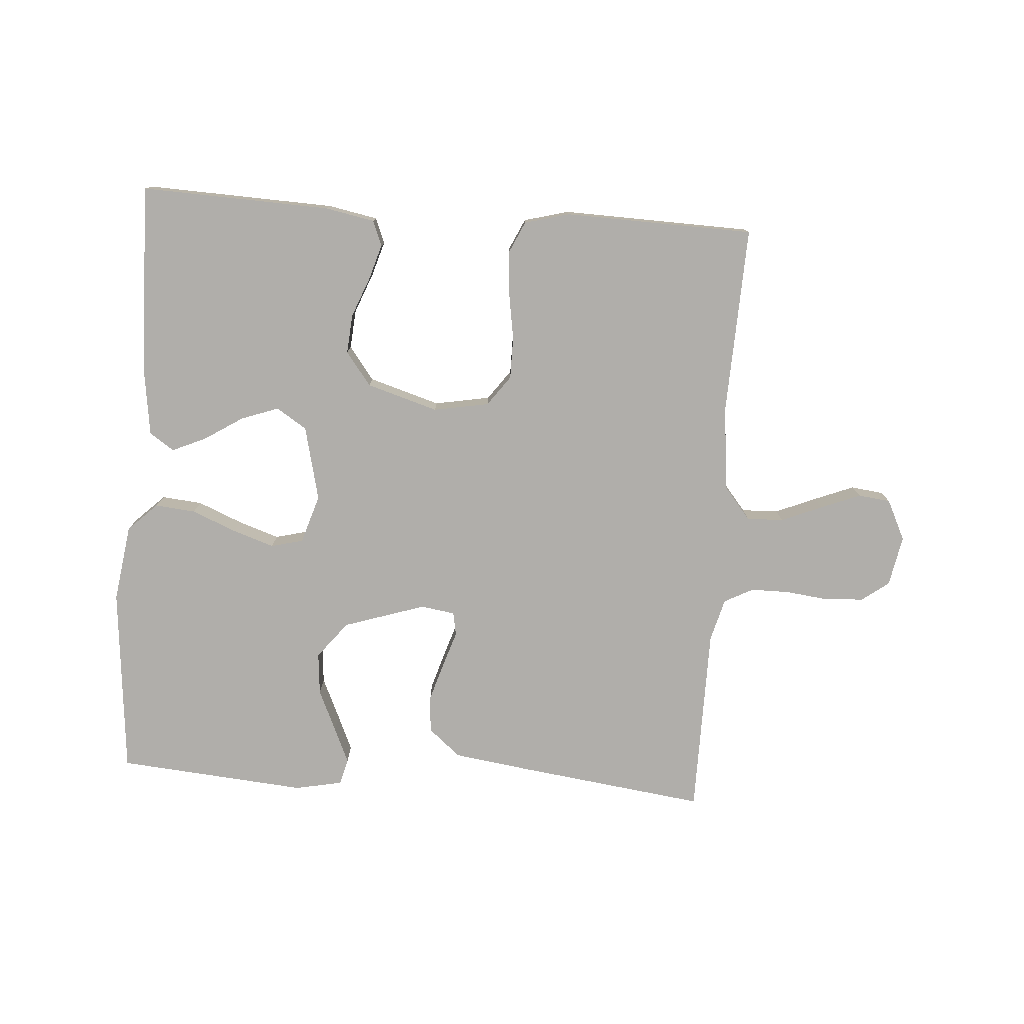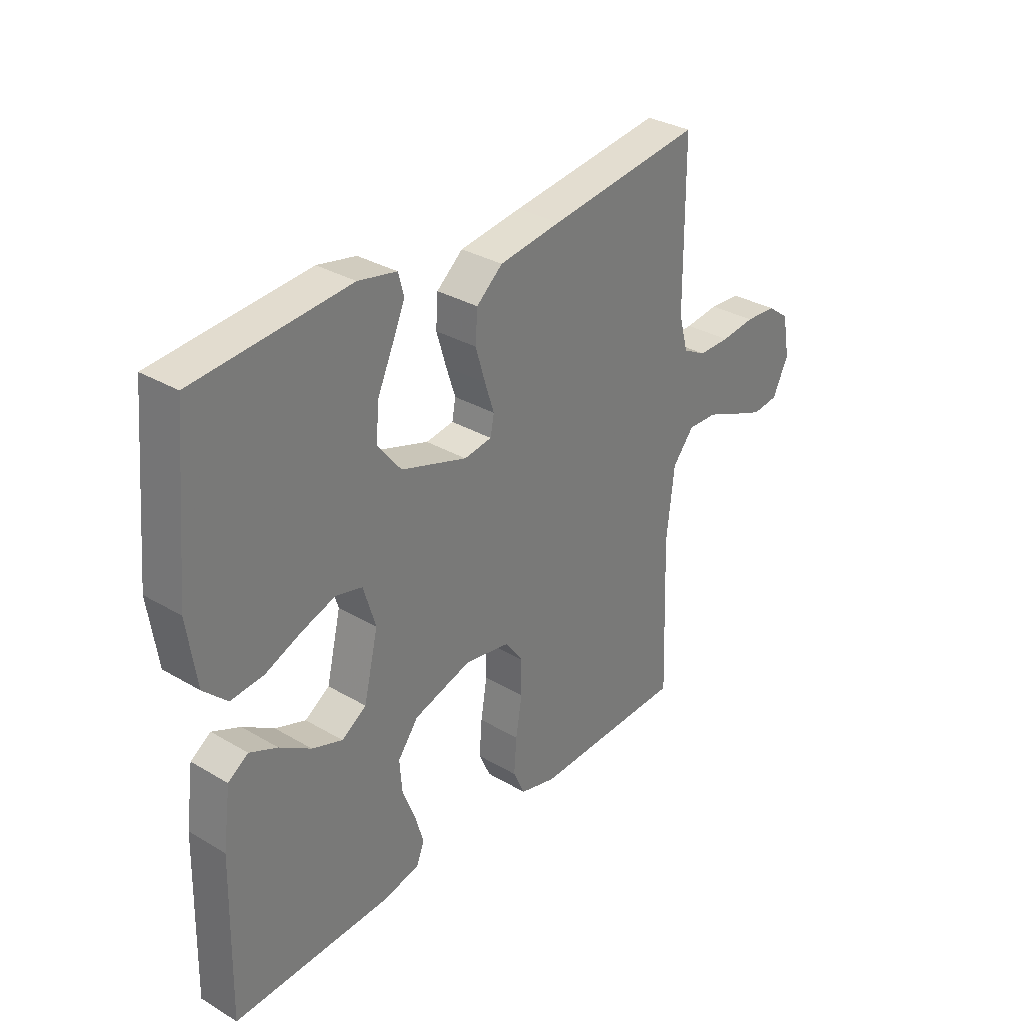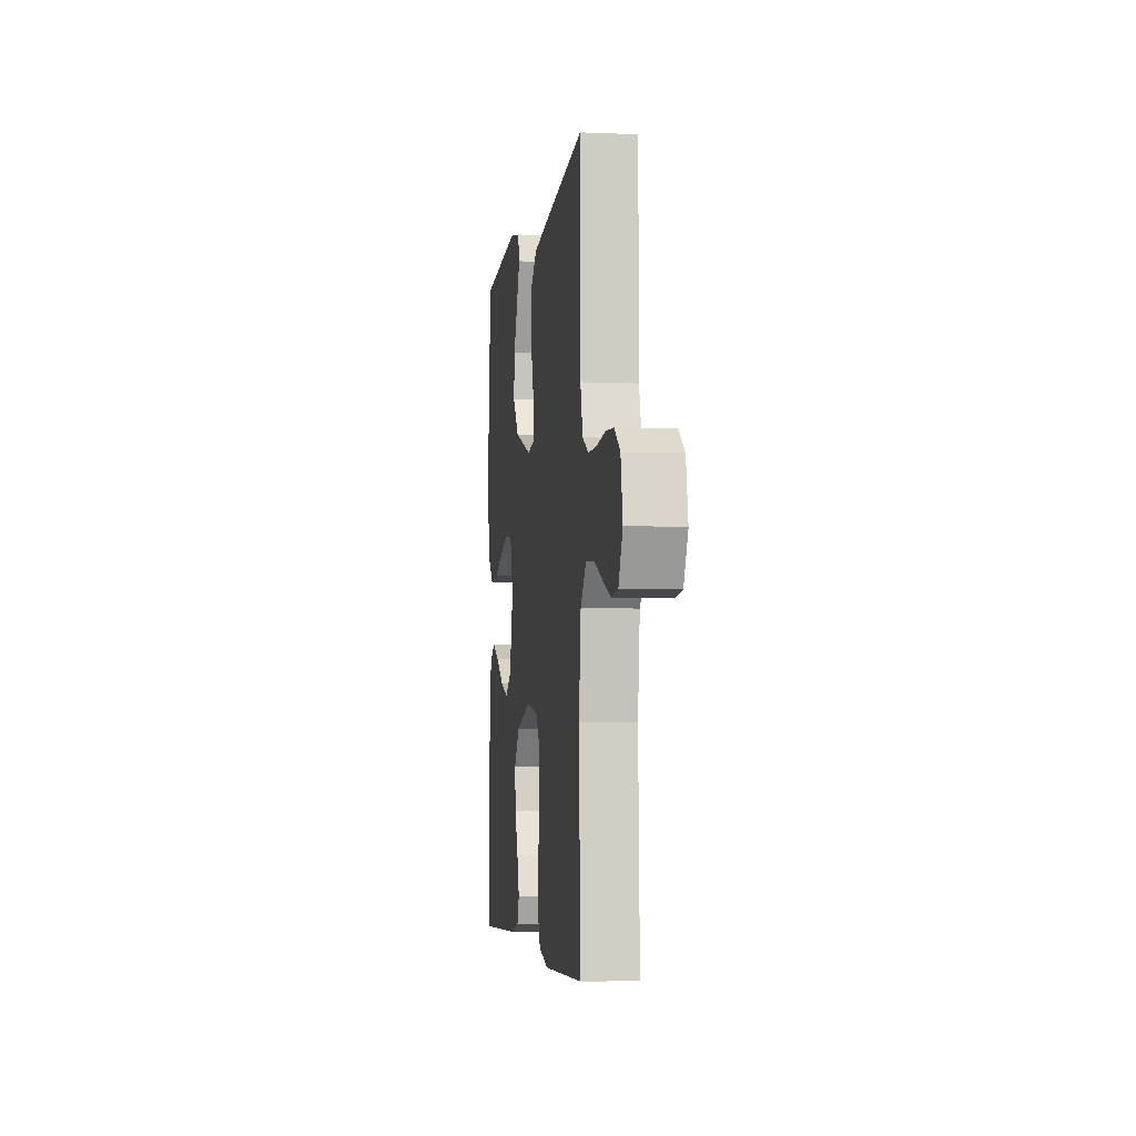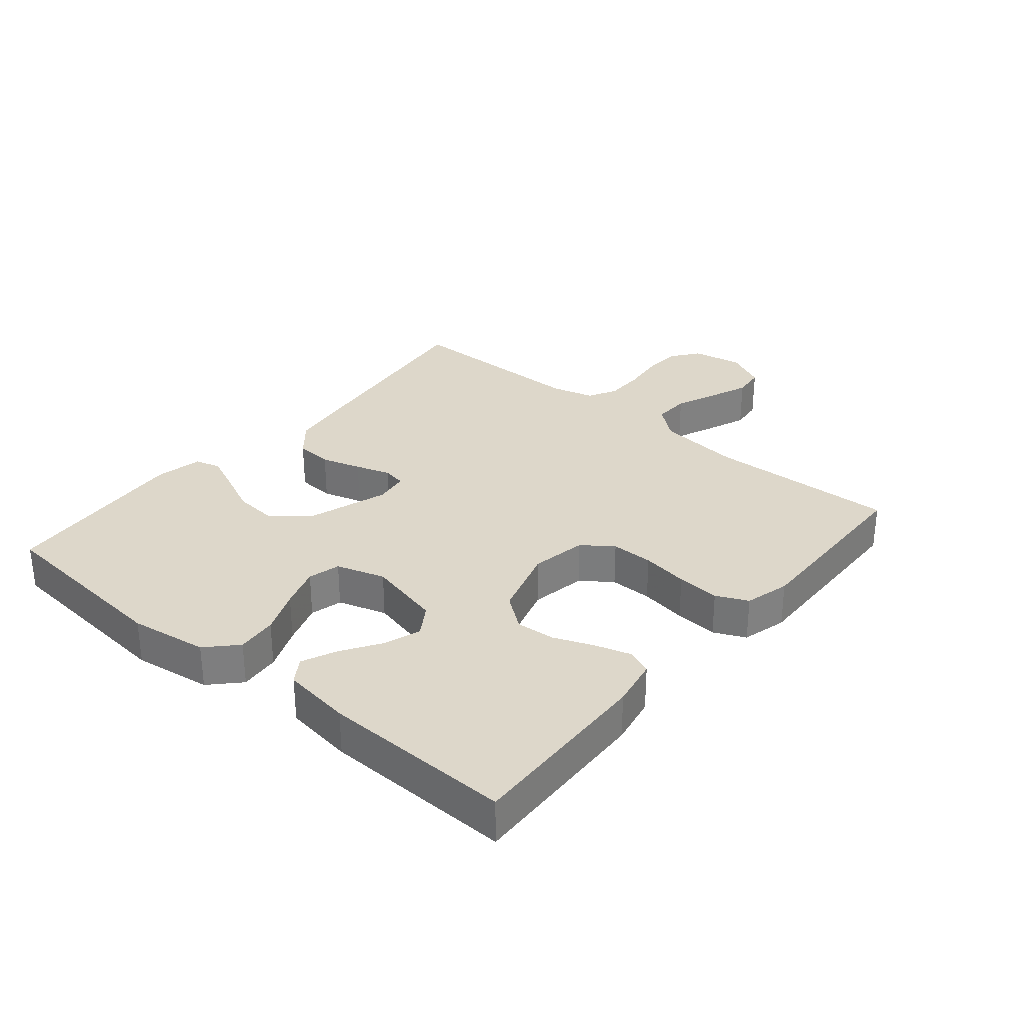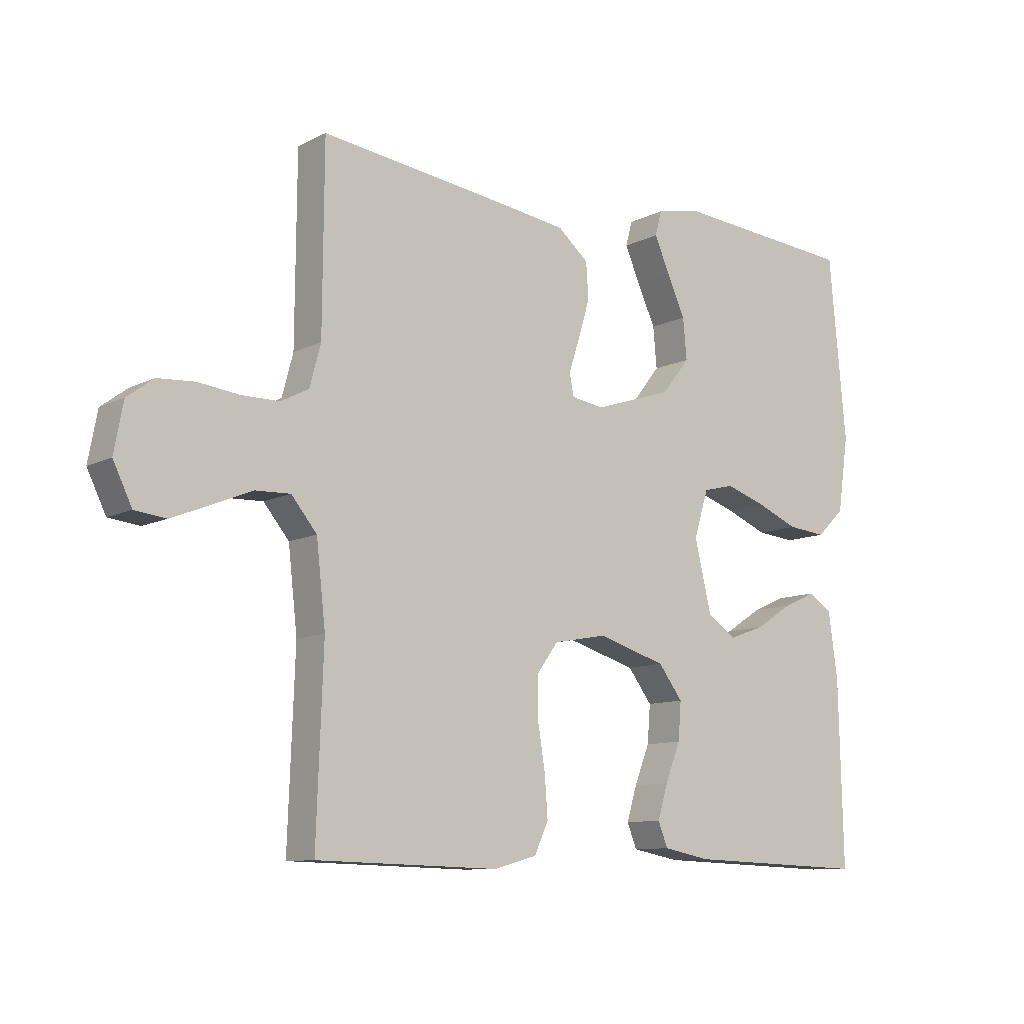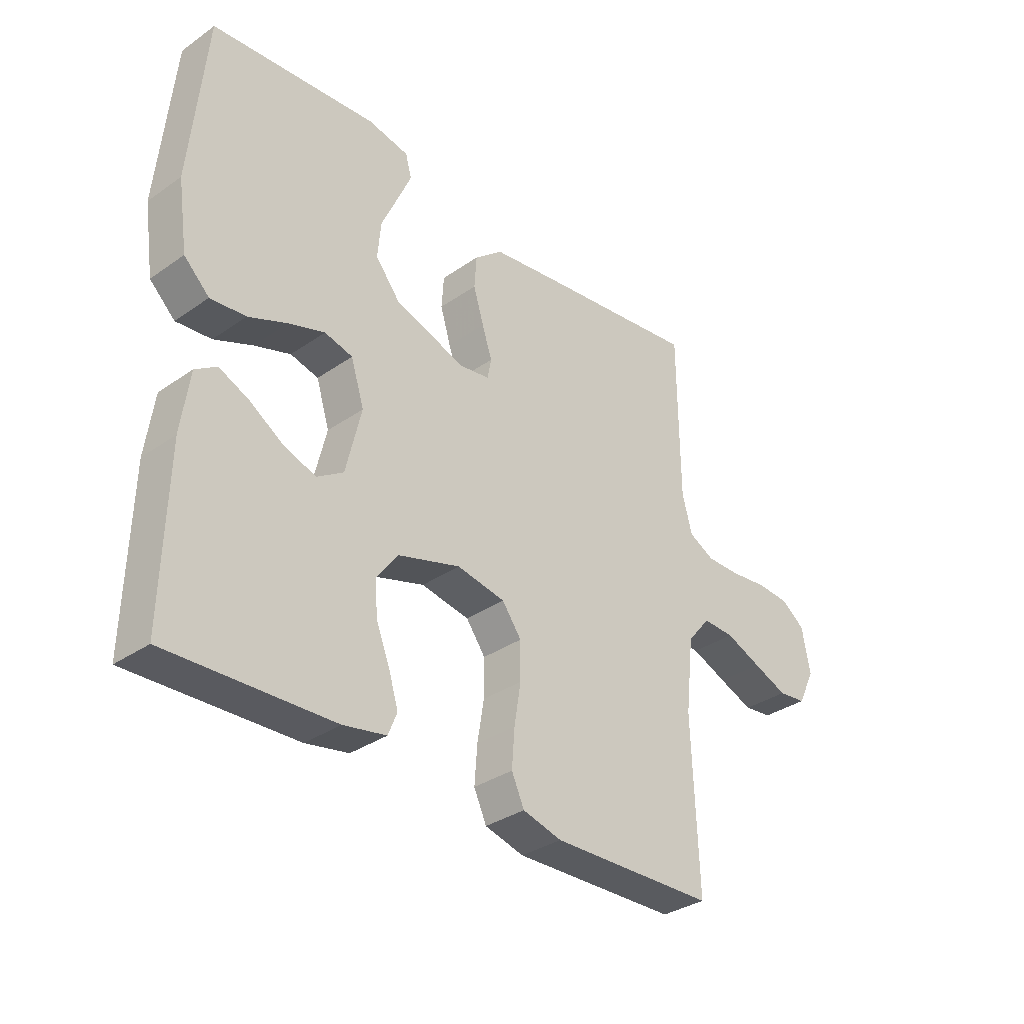
<metadata>
{"format":"obj","ext":"obj","renderer":"f3d","projection":"perspective","resolution":1024,"background":"white","views":[{"elev":-77.8,"azim":175.9,"up":"+Y"},{"elev":32.2,"azim":129.5,"up":"+Z"},{"elev":-4.5,"azim":-97.9,"up":"+Z"},{"elev":30.9,"azim":129.9,"up":"+Y"},{"elev":-10.1,"azim":-38.1,"up":"+Z"},{"elev":-33.6,"azim":133.5,"up":"+Z"}]}
</metadata>
<code>
v 0.5 0.07 0.5
v 0.528 0.07 0.2
v 0.51 0.07 0.077
v 0.464 0.07 0.033
v 0.4 0.07 0.039
v 0.33 0.07 0.068
v 0.264 0.07 0.09
v 0.213 0.07 0.077
v 0.189 0.07 0
v 0.217 0.07 -0.118
v 0.265 0.07 -0.149
v 0.324 0.07 -0.128
v 0.385 0.07 -0.089
v 0.439 0.07 -0.065
v 0.478 0.07 -0.091
v 0.493 0.07 -0.2
v 0.5 0.07 -0.5
v 0.2 0.07 -0.489
v 0.122 0.07 -0.474
v 0.106 0.07 -0.434
v 0.123 0.07 -0.378
v 0.148 0.07 -0.315
v 0.153 0.07 -0.253
v 0.113 0.07 -0.2
v 0 0.07 -0.166
v -0.088 0.07 -0.182
v -0.123 0.07 -0.23
v -0.123 0.07 -0.297
v -0.111 0.07 -0.371
v -0.106 0.07 -0.439
v -0.129 0.07 -0.489
v -0.2 0.07 -0.508
v -0.5 0.07 -0.5
v -0.489 0.07 -0.2
v -0.504 0.07 -0.067
v -0.546 0.07 -0.016
v -0.604 0.07 -0.018
v -0.669 0.07 -0.045
v -0.732 0.07 -0.07
v -0.783 0.07 -0.064
v -0.814 0.07 0
v -0.799 0.07 0.08
v -0.756 0.07 0.112
v -0.695 0.07 0.116
v -0.628 0.07 0.108
v -0.566 0.07 0.108
v -0.52 0.07 0.132
v -0.502 0.07 0.2
v -0.5 0.07 0.5
v -0.2 0.07 0.461
v -0.079 0.07 0.444
v -0.028 0.07 0.401
v -0.024 0.07 0.342
v -0.043 0.07 0.279
v -0.061 0.07 0.224
v -0.054 0.07 0.187
v 0 0.07 0.179
v 0.129 0.07 0.221
v 0.175 0.07 0.279
v 0.169 0.07 0.346
v 0.139 0.07 0.412
v 0.114 0.07 0.469
v 0.125 0.07 0.51
v 0.2 0.07 0.525
v 0.5 0 0.5
v 0.528 0 0.2
v 0.51 0 0.077
v 0.464 0 0.033
v 0.4 0 0.039
v 0.33 0 0.068
v 0.264 0 0.09
v 0.213 0 0.077
v 0.189 0 0
v 0.217 0 -0.118
v 0.265 0 -0.149
v 0.324 0 -0.128
v 0.385 0 -0.089
v 0.439 0 -0.065
v 0.478 0 -0.091
v 0.493 0 -0.2
v 0.5 0 -0.5
v 0.2 0 -0.489
v 0.122 0 -0.474
v 0.106 0 -0.434
v 0.123 0 -0.378
v 0.148 0 -0.315
v 0.153 0 -0.253
v 0.113 0 -0.2
v 0 0 -0.166
v -0.088 0 -0.182
v -0.123 0 -0.23
v -0.123 0 -0.297
v -0.111 0 -0.371
v -0.106 0 -0.439
v -0.129 0 -0.489
v -0.2 0 -0.508
v -0.5 0 -0.5
v -0.489 0 -0.2
v -0.504 0 -0.067
v -0.546 0 -0.016
v -0.604 0 -0.018
v -0.669 0 -0.045
v -0.732 0 -0.07
v -0.783 0 -0.064
v -0.814 0 0
v -0.799 0 0.08
v -0.756 0 0.112
v -0.695 0 0.116
v -0.628 0 0.108
v -0.566 0 0.108
v -0.52 0 0.132
v -0.502 0 0.2
v -0.5 0 0.5
v -0.2 0 0.461
v -0.079 0 0.444
v -0.028 0 0.401
v -0.024 0 0.342
v -0.043 0 0.279
v -0.061 0 0.224
v -0.054 0 0.187
v 0 0 0.179
v 0.129 0 0.221
v 0.175 0 0.279
v 0.169 0 0.346
v 0.139 0 0.412
v 0.114 0 0.469
v 0.125 0 0.51
v 0.2 0 0.525
f 60 61 62 63
f 60 63 64 1
f 52 53 54 55
f 50 51 52 55
f 48 49 50 55
f 47 48 55 56
f 46 47 56 57
f 42 43 44 45
f 42 45 46
f 41 42 46
f 40 41 46 57
f 37 38 39 40
f 31 32 33 34
f 31 34 35
f 28 29 30 31
f 27 28 31 35
f 26 27 35 36
f 19 20 21 22
f 17 18 19 22
f 17 22 23
f 16 17 23 24
f 12 13 14 15
f 11 12 15 16
f 3 4 5 6
f 3 6 7
f 2 3 7
f 59 60 1 2
f 58 59 2 7
f 57 58 7 8
f 37 40 57
f 36 37 57 8
f 25 26 36 8
f 11 16 24 25
f 10 11 25
f 9 10 25
f 8 9 25
f 127 126 125 124
f 65 128 127 124
f 119 118 117 116
f 119 116 115 114
f 119 114 113 112
f 120 119 112 111
f 121 120 111 110
f 109 108 107 106
f 110 109 106
f 110 106 105
f 121 110 105 104
f 104 103 102 101
f 98 97 96 95
f 99 98 95
f 95 94 93 92
f 99 95 92 91
f 100 99 91 90
f 86 85 84 83
f 86 83 82 81
f 87 86 81
f 88 87 81 80
f 79 78 77 76
f 80 79 76 75
f 70 69 68 67
f 71 70 67
f 71 67 66
f 66 65 124 123
f 71 66 123 122
f 72 71 122 121
f 121 104 101
f 72 121 101 100
f 72 100 90 89
f 89 88 80 75
f 89 75 74
f 89 74 73
f 89 73 72
f 1 65 66 2
f 2 66 67 3
f 3 67 68 4
f 4 68 69 5
f 5 69 70 6
f 6 70 71 7
f 7 71 72 8
f 8 72 73 9
f 9 73 74 10
f 10 74 75 11
f 11 75 76 12
f 12 76 77 13
f 13 77 78 14
f 14 78 79 15
f 15 79 80 16
f 16 80 81 17
f 17 81 82 18
f 18 82 83 19
f 19 83 84 20
f 20 84 85 21
f 21 85 86 22
f 22 86 87 23
f 23 87 88 24
f 24 88 89 25
f 25 89 90 26
f 26 90 91 27
f 27 91 92 28
f 28 92 93 29
f 29 93 94 30
f 30 94 95 31
f 31 95 96 32
f 32 96 97 33
f 33 97 98 34
f 34 98 99 35
f 35 99 100 36
f 36 100 101 37
f 37 101 102 38
f 38 102 103 39
f 39 103 104 40
f 40 104 105 41
f 41 105 106 42
f 42 106 107 43
f 43 107 108 44
f 44 108 109 45
f 45 109 110 46
f 46 110 111 47
f 47 111 112 48
f 48 112 113 49
f 49 113 114 50
f 50 114 115 51
f 51 115 116 52
f 52 116 117 53
f 53 117 118 54
f 54 118 119 55
f 55 119 120 56
f 56 120 121 57
f 57 121 122 58
f 58 122 123 59
f 59 123 124 60
f 60 124 125 61
f 61 125 126 62
f 62 126 127 63
f 63 127 128 64
f 64 128 65 1

</code>
